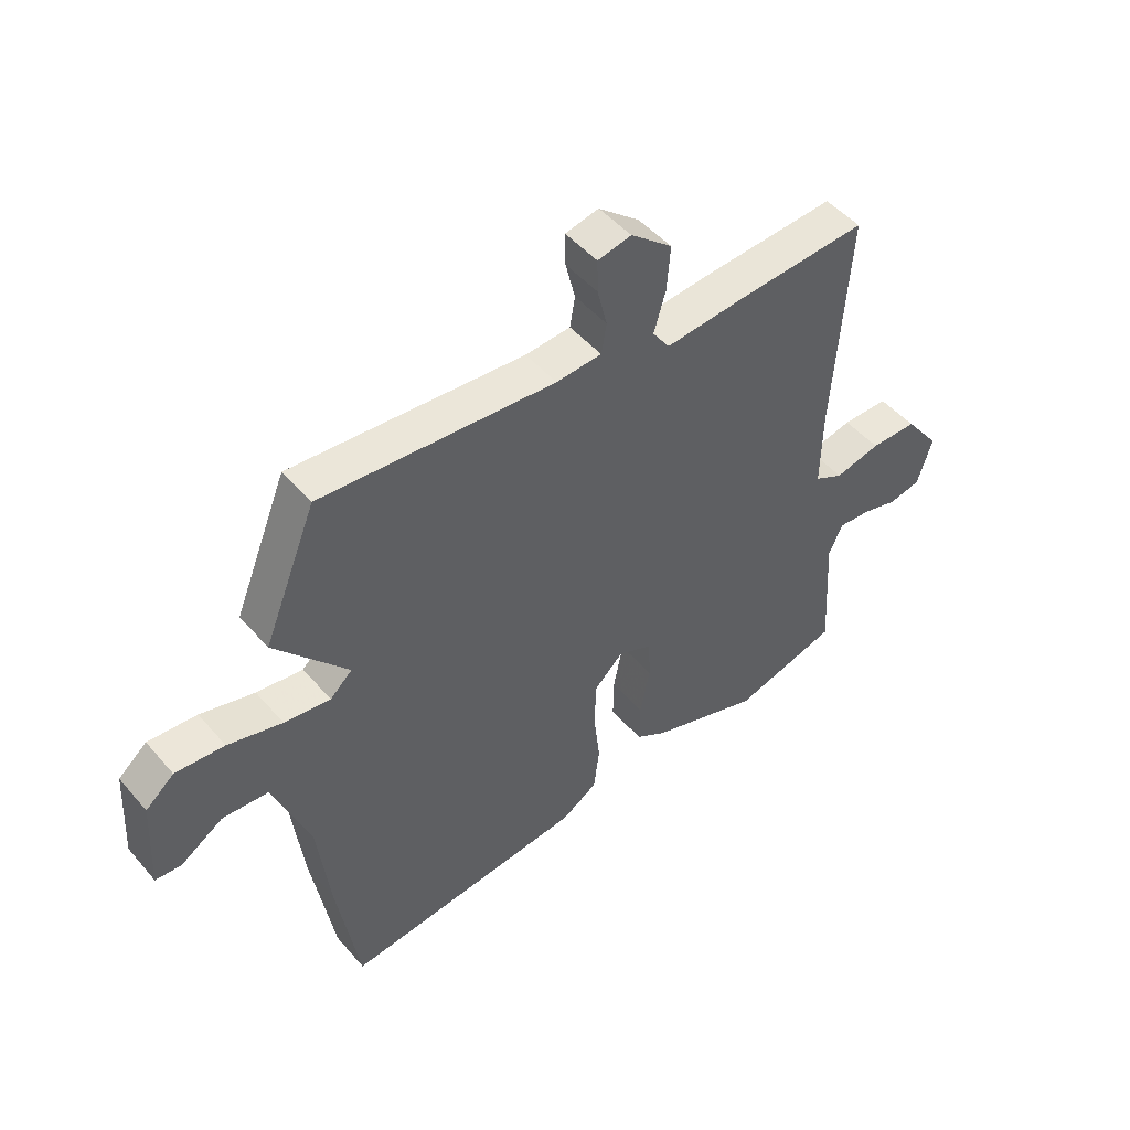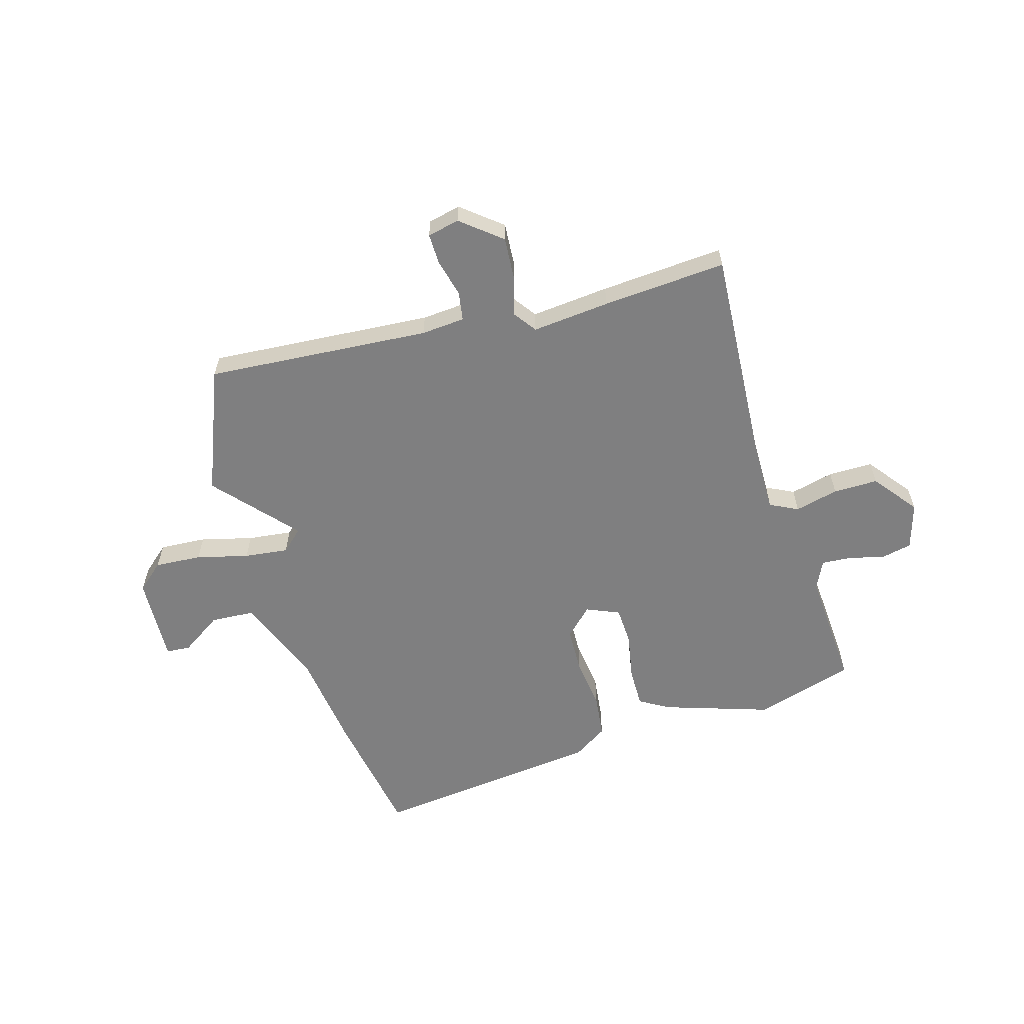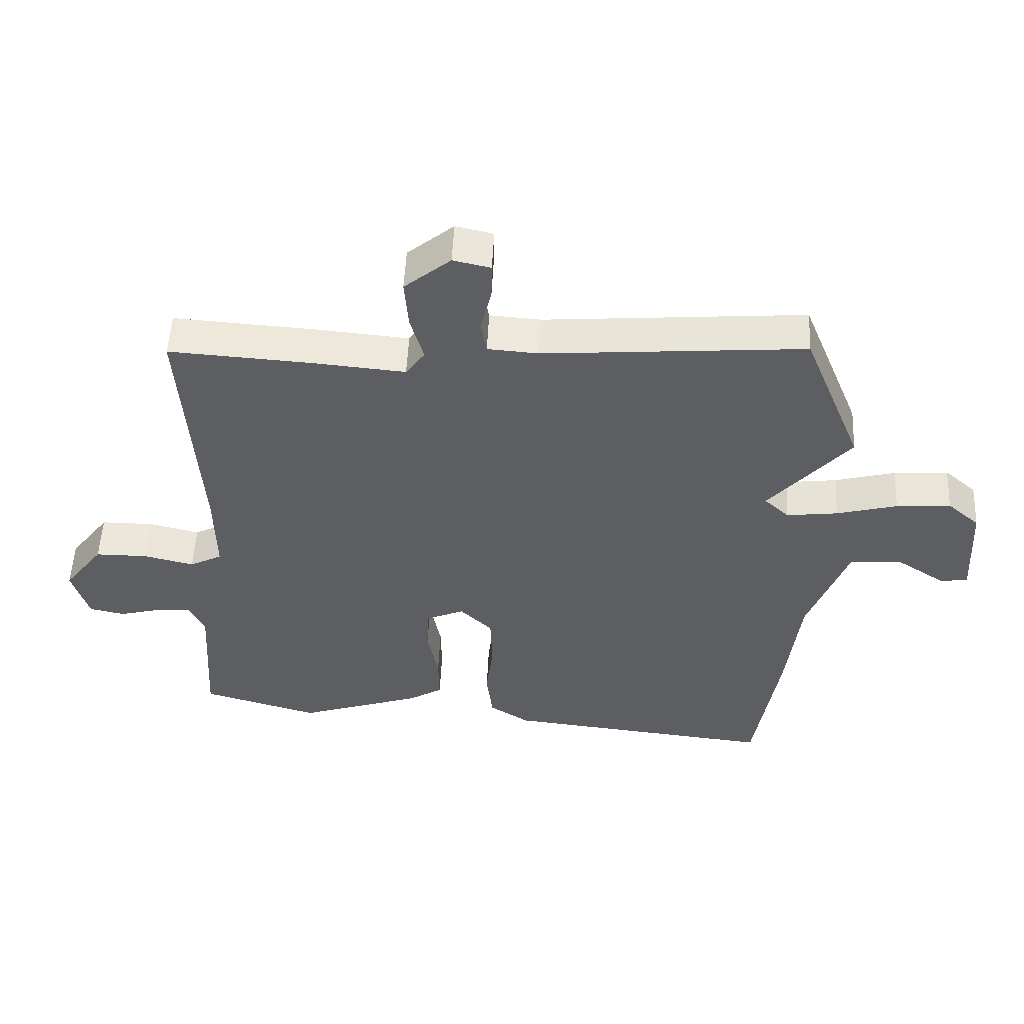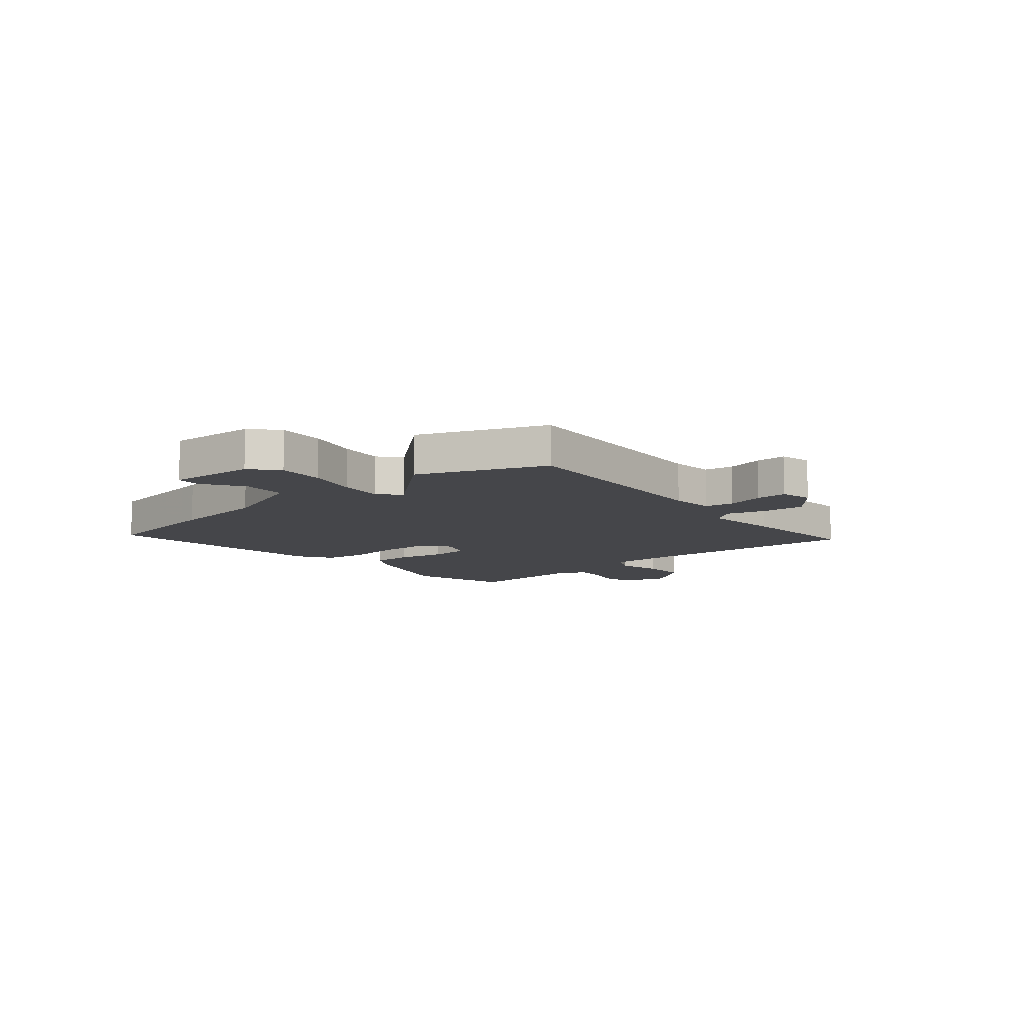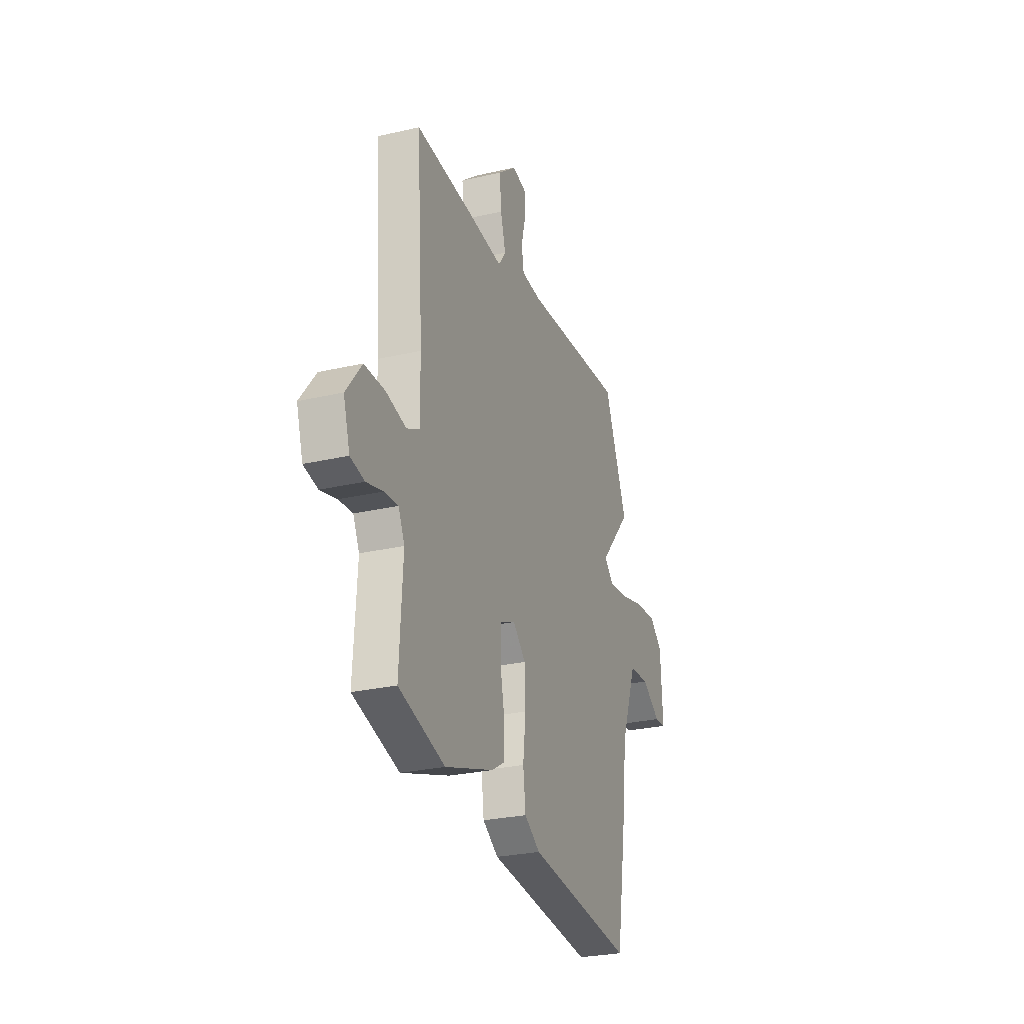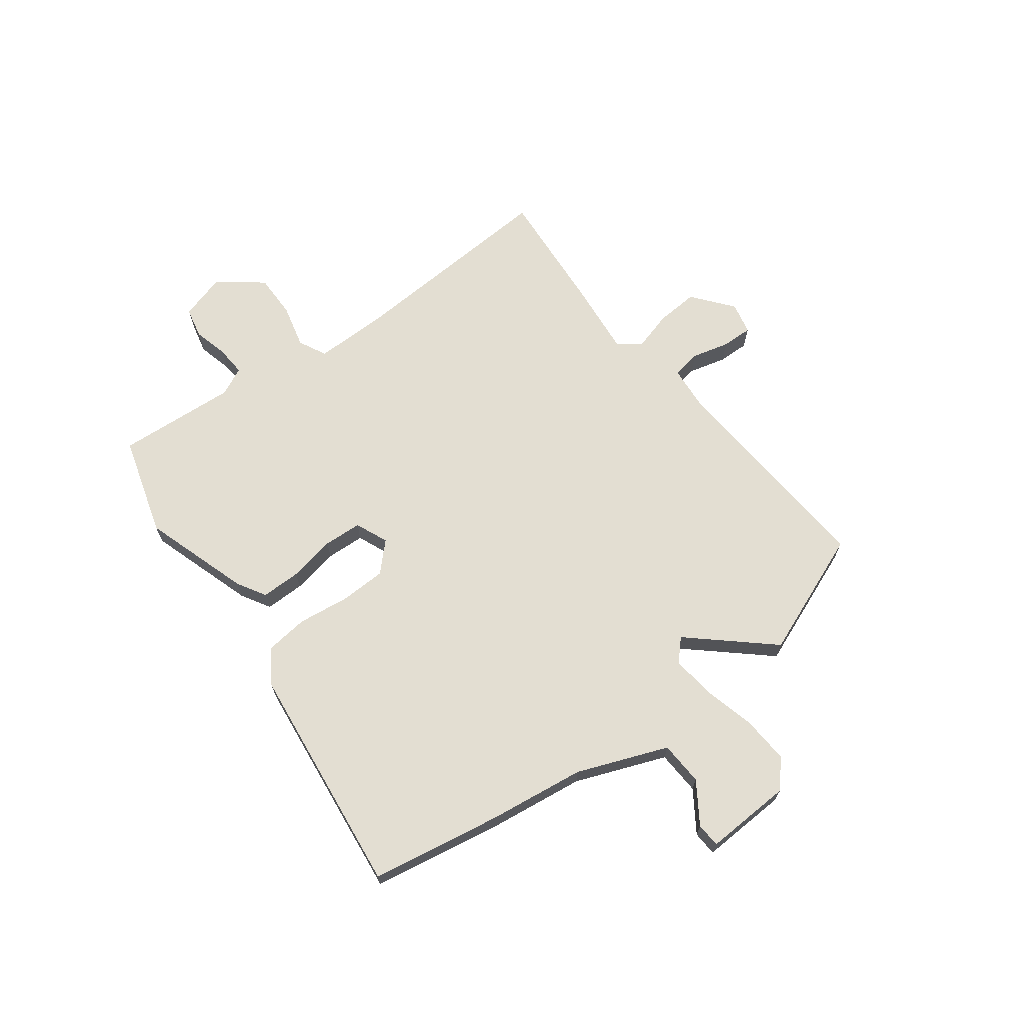
<metadata>
{"format":"obj","ext":"obj","renderer":"f3d","projection":"perspective","resolution":1024,"background":"white","views":[{"elev":48.5,"azim":-38.7,"up":"+Z"},{"elev":-59.7,"azim":16.6,"up":"+Y"},{"elev":52.3,"azim":-177.3,"up":"+Z"},{"elev":-9.9,"azim":-49.3,"up":"+Y"},{"elev":-27.2,"azim":109.7,"up":"+Z"},{"elev":67.6,"azim":-126.3,"up":"+Y"}]}
</metadata>
<code>
v -0.486 0.07 -0.586
v -0.525 0.07 -0.348
v -0.547 0.07 -0.167
v -0.61 0.07 -0.001
v -0.691 0.07 0.004
v -0.766 0.07 -0.045
v -0.811 0.07 -0.042
v -0.802 0.07 0.119
v -0.752 0.07 0.162
v -0.666 0.07 0.156
v -0.571 0.07 0.131
v -0.49 0.07 0.121
v -0.451 0.07 0.157
v -0.579 0.07 0.304
v -0.486 0.07 0.533
v -0.075 0.07 0.501
v 0.005 0.07 0.507
v 0.014 0.07 0.56
v -0.003 0.07 0.629
v -0.004 0.07 0.686
v 0.055 0.07 0.699
v 0.128 0.07 0.639
v 0.122 0.07 0.561
v 0.101 0.07 0.489
v 0.131 0.07 0.447
v 0.274 0.07 0.46
v 0.501 0.07 0.475
v 0.474 0.07 0.079
v 0.472 0.07 -0.055
v 0.523 0.07 -0.081
v 0.603 0.07 -0.062
v 0.685 0.07 -0.062
v 0.747 0.07 -0.143
v 0.721 0.07 -0.228
v 0.665 0.07 -0.24
v 0.6 0.07 -0.223
v 0.545 0.07 -0.219
v 0.52 0.07 -0.271
v 0.533 0.07 -0.491
v 0.349 0.07 -0.544
v 0.154 0.07 -0.479
v 0.101 0.07 -0.447
v 0.102 0.07 -0.374
v 0.119 0.07 -0.288
v 0.116 0.07 -0.217
v 0.056 0.07 -0.191
v 0.005 0.07 -0.24
v 0.002 0.07 -0.325
v 0.013 0.07 -0.42
v 0.003 0.07 -0.5
v -0.06 0.07 -0.54
v -0.486 0 -0.586
v -0.525 0 -0.348
v -0.547 0 -0.167
v -0.61 0 -0.001
v -0.691 0 0.004
v -0.766 0 -0.045
v -0.811 0 -0.042
v -0.802 0 0.119
v -0.752 0 0.162
v -0.666 0 0.156
v -0.571 0 0.131
v -0.49 0 0.121
v -0.451 0 0.157
v -0.579 0 0.304
v -0.486 0 0.533
v -0.075 0 0.501
v 0.005 0 0.507
v 0.014 0 0.56
v -0.003 0 0.629
v -0.004 0 0.686
v 0.055 0 0.699
v 0.128 0 0.639
v 0.122 0 0.561
v 0.101 0 0.489
v 0.131 0 0.447
v 0.274 0 0.46
v 0.501 0 0.475
v 0.474 0 0.079
v 0.472 0 -0.055
v 0.523 0 -0.081
v 0.603 0 -0.062
v 0.685 0 -0.062
v 0.747 0 -0.143
v 0.721 0 -0.228
v 0.665 0 -0.24
v 0.6 0 -0.223
v 0.545 0 -0.219
v 0.52 0 -0.271
v 0.533 0 -0.491
v 0.349 0 -0.544
v 0.154 0 -0.479
v 0.101 0 -0.447
v 0.102 0 -0.374
v 0.119 0 -0.288
v 0.116 0 -0.217
v 0.056 0 -0.191
v 0.005 0 -0.24
v 0.002 0 -0.325
v 0.013 0 -0.42
v 0.003 0 -0.5
v -0.06 0 -0.54
f 1 2 3
f 51 1 3
f 50 51 3
f 49 50 3
f 48 49 3
f 47 48 3 4
f 46 47 4
f 42 43 44
f 41 42 44
f 40 41 44
f 39 40 44
f 38 39 44
f 37 38 44 45
f 34 35 36
f 33 34 36
f 32 33 36
f 31 32 36
f 30 31 36
f 29 30 36 37
f 25 26 27 28
f 25 28 29
f 37 45 46
f 29 37 46
f 25 29 46
f 24 25 46
f 22 23 24
f 21 22 24
f 20 21 24
f 19 20 24
f 18 19 24
f 13 14 15 16
f 12 13 16 17
f 9 10 11
f 8 9 11
f 7 8 11
f 6 7 11
f 5 6 11
f 4 5 11 12
f 46 4 12 17
f 17 18 24 46
f 54 53 52
f 54 52 102
f 54 102 101
f 54 101 100
f 54 100 99
f 55 54 99 98
f 55 98 97
f 95 94 93
f 95 93 92
f 95 92 91
f 95 91 90
f 95 90 89
f 96 95 89 88
f 87 86 85
f 87 85 84
f 87 84 83
f 87 83 82
f 87 82 81
f 88 87 81 80
f 79 78 77 76
f 80 79 76
f 97 96 88
f 97 88 80
f 97 80 76
f 97 76 75
f 75 74 73
f 75 73 72
f 75 72 71
f 75 71 70
f 75 70 69
f 67 66 65 64
f 68 67 64 63
f 62 61 60
f 62 60 59
f 62 59 58
f 62 58 57
f 62 57 56
f 63 62 56 55
f 68 63 55 97
f 97 75 69 68
f 1 52 53 2
f 2 53 54 3
f 3 54 55 4
f 4 55 56 5
f 5 56 57 6
f 6 57 58 7
f 7 58 59 8
f 8 59 60 9
f 9 60 61 10
f 10 61 62 11
f 11 62 63 12
f 12 63 64 13
f 13 64 65 14
f 14 65 66 15
f 15 66 67 16
f 16 67 68 17
f 17 68 69 18
f 18 69 70 19
f 19 70 71 20
f 20 71 72 21
f 21 72 73 22
f 22 73 74 23
f 23 74 75 24
f 24 75 76 25
f 25 76 77 26
f 26 77 78 27
f 27 78 79 28
f 28 79 80 29
f 29 80 81 30
f 30 81 82 31
f 31 82 83 32
f 32 83 84 33
f 33 84 85 34
f 34 85 86 35
f 35 86 87 36
f 36 87 88 37
f 37 88 89 38
f 38 89 90 39
f 39 90 91 40
f 40 91 92 41
f 41 92 93 42
f 42 93 94 43
f 43 94 95 44
f 44 95 96 45
f 45 96 97 46
f 46 97 98 47
f 47 98 99 48
f 48 99 100 49
f 49 100 101 50
f 50 101 102 51
f 51 102 52 1

</code>
